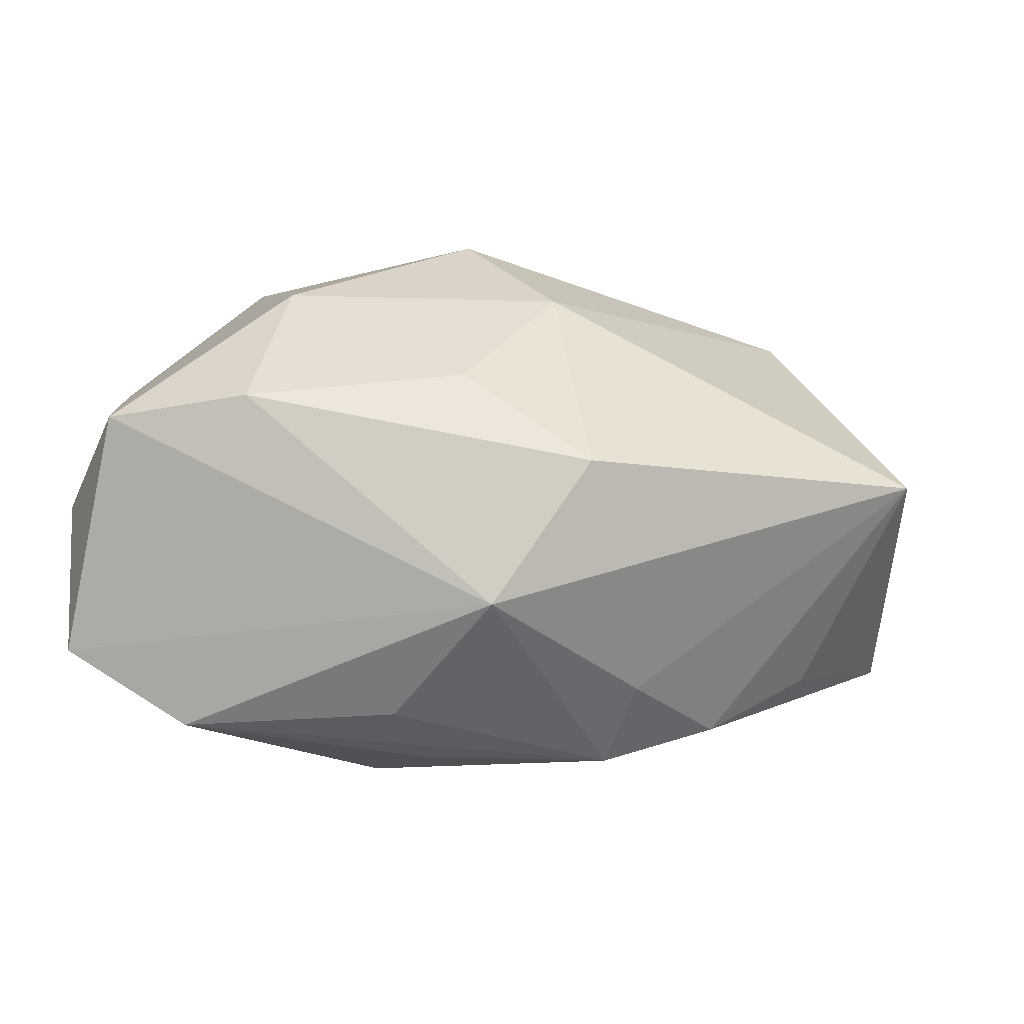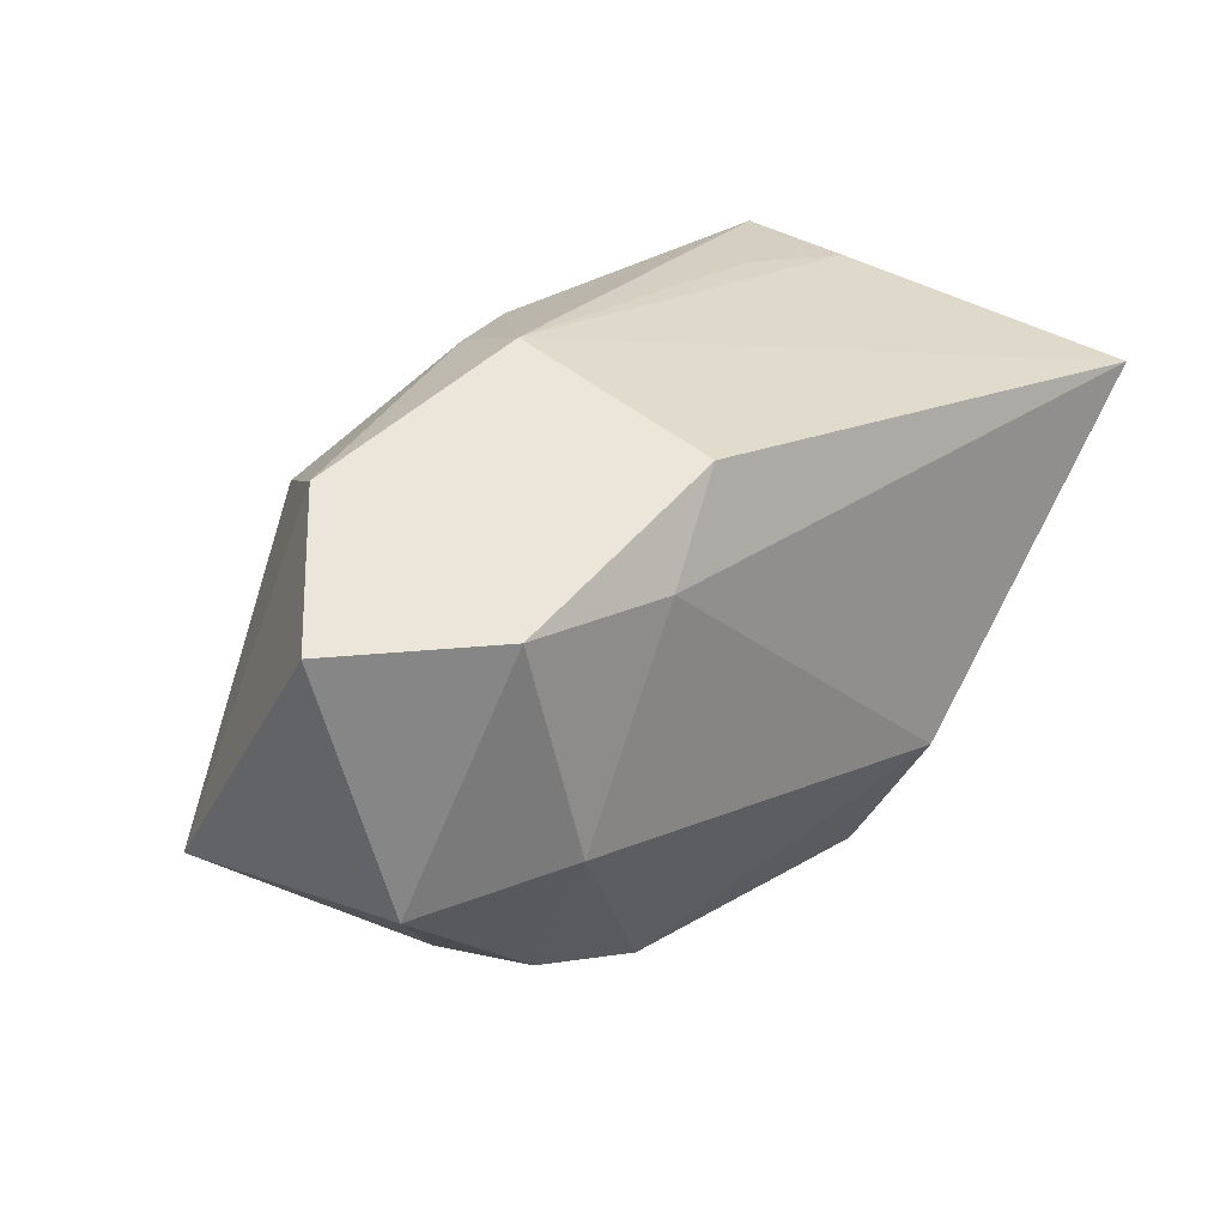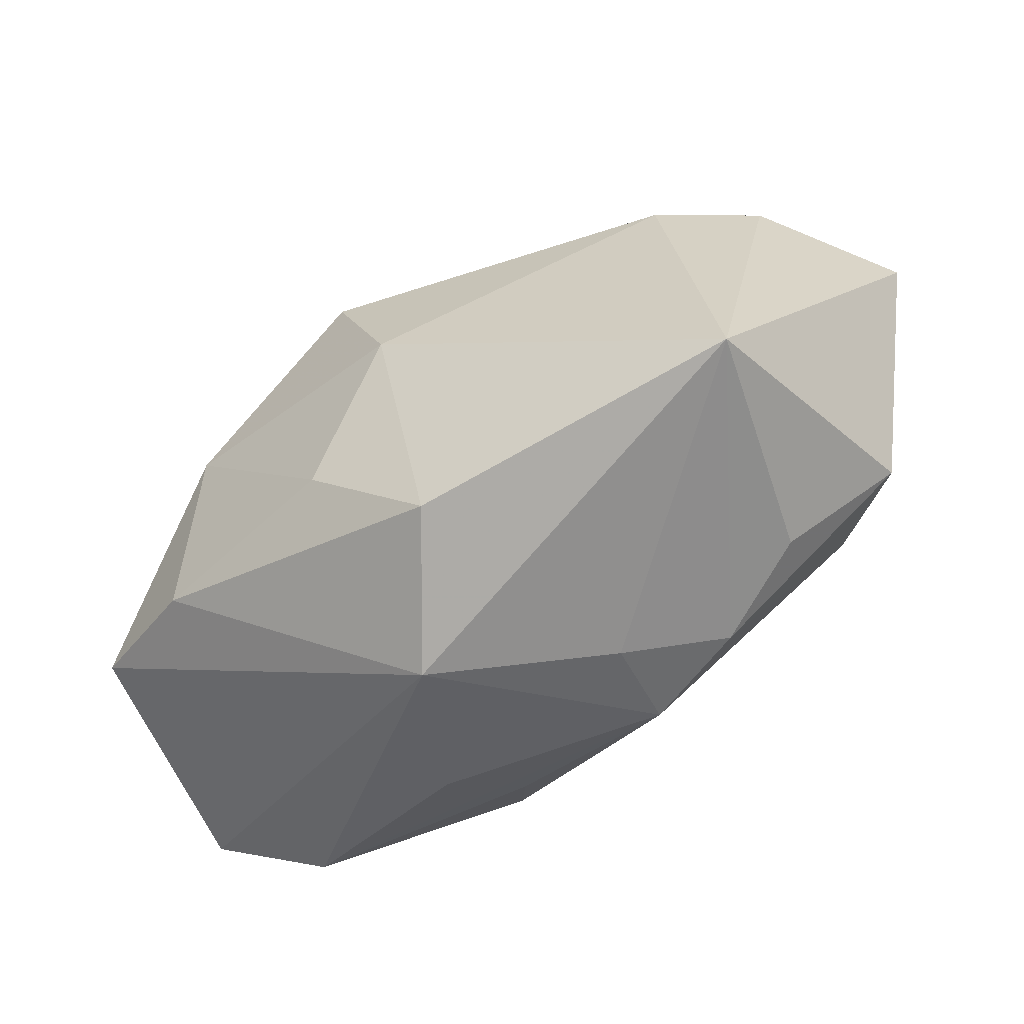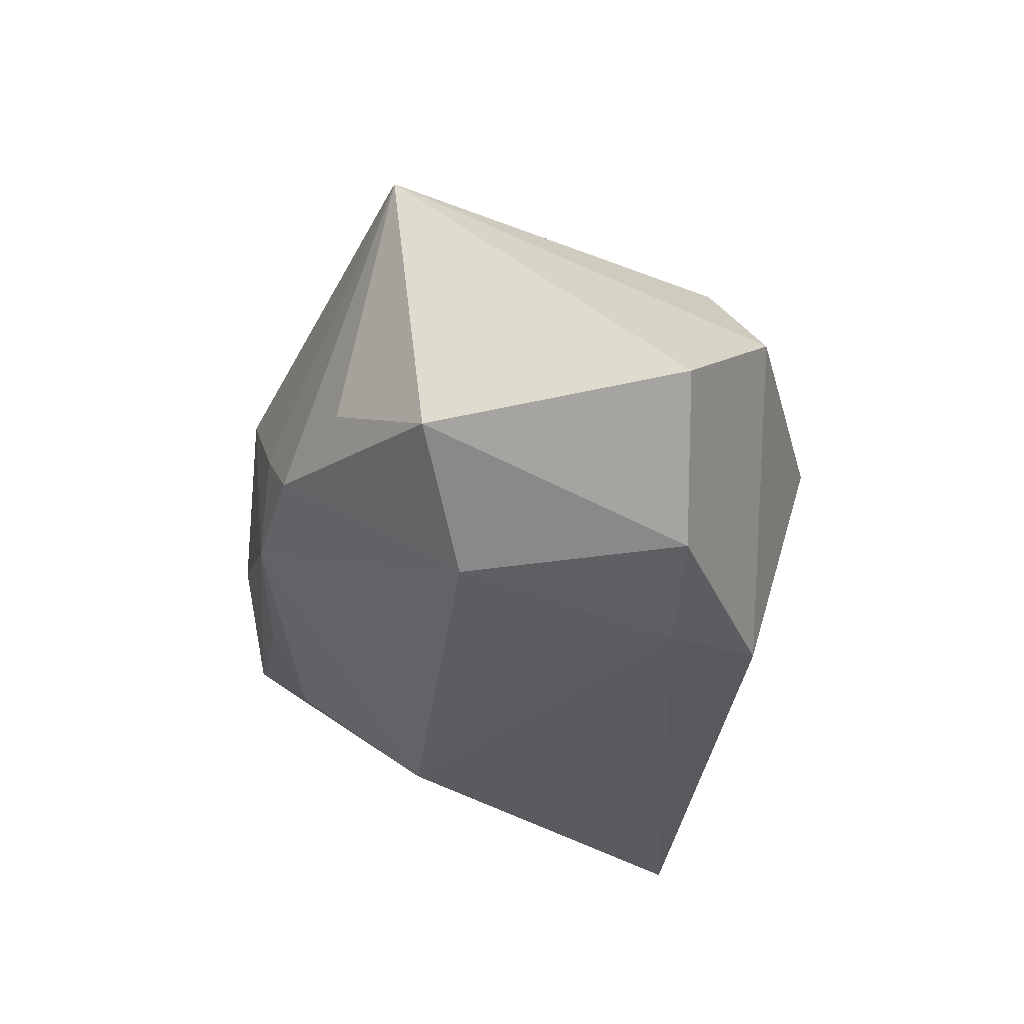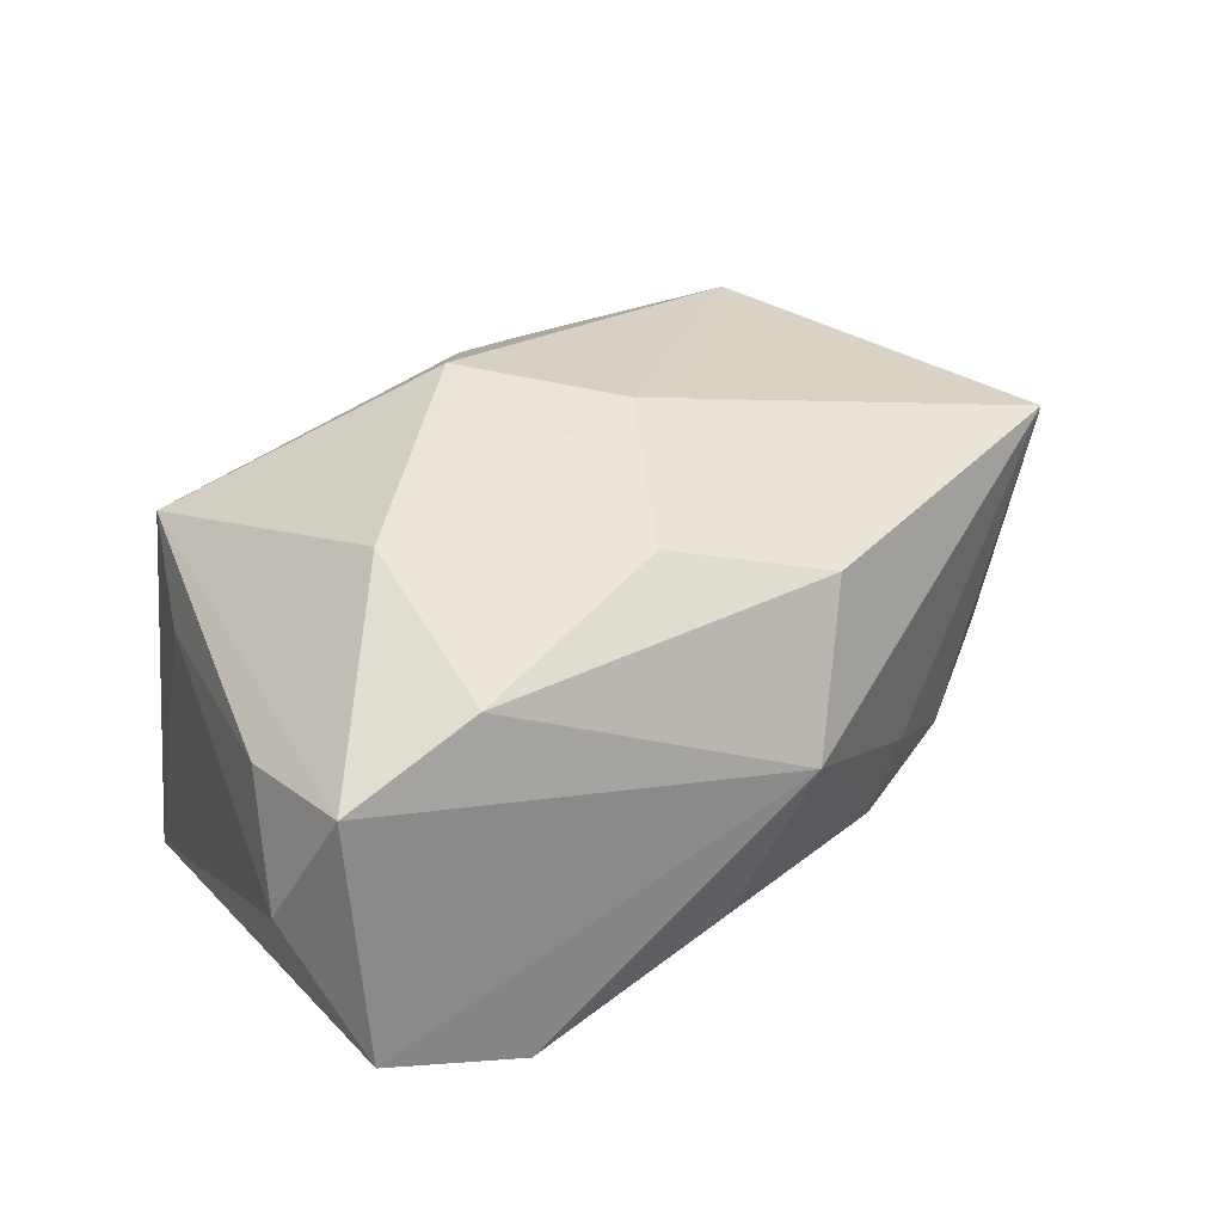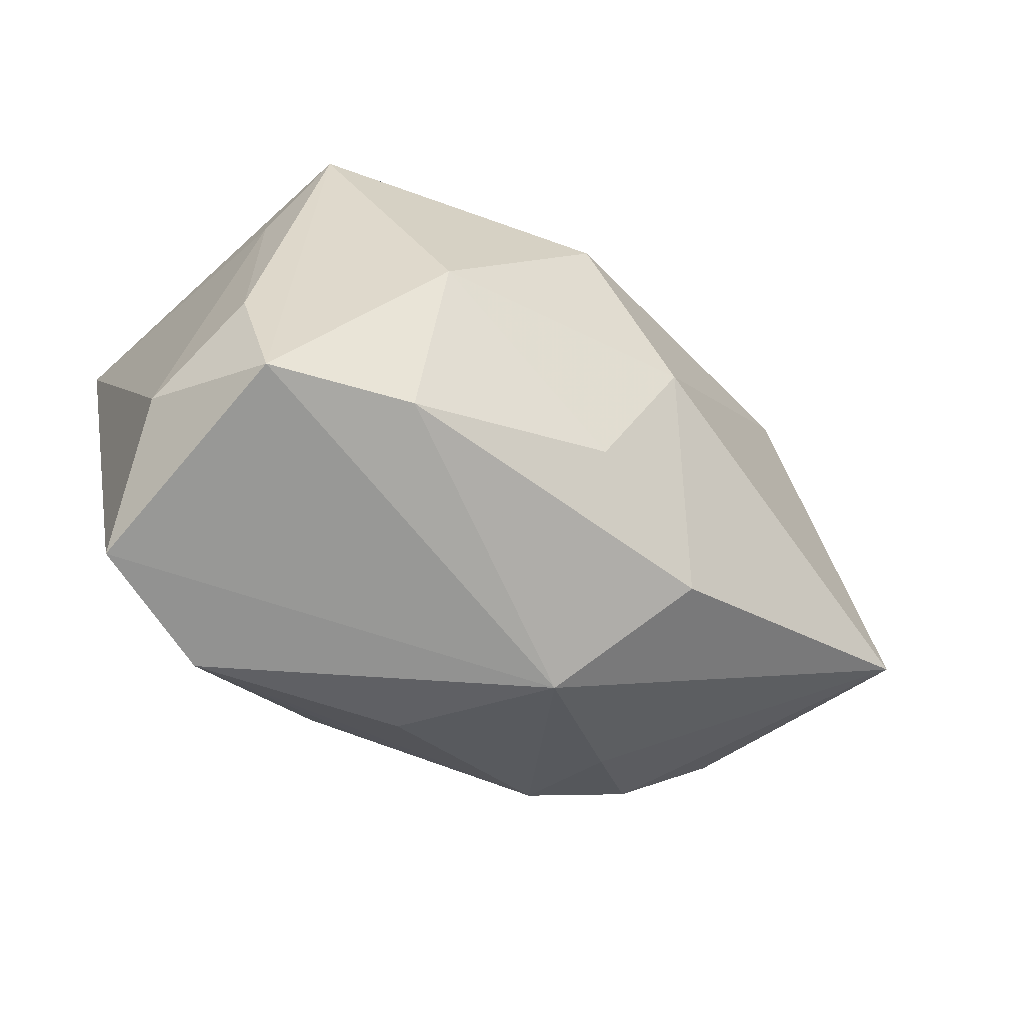
<metadata>
{"format":"obj","ext":"obj","renderer":"f3d","projection":"perspective","resolution":1024,"background":"white","views":[{"elev":-53.2,"azim":2.4,"up":"+Y"},{"elev":22.5,"azim":135.7,"up":"+Y"},{"elev":-45.1,"azim":45.1,"up":"+Y"},{"elev":-32.5,"azim":86.0,"up":"+Z"},{"elev":56.5,"azim":-40.3,"up":"+Z"},{"elev":-37.2,"azim":-29.7,"up":"+Y"}]}
</metadata>
<code>
v -0.0006527 0.0162 0.02278
v 0.0146 -0.02568 -0.001266
v 0.008018 0.002404 0.02438
v -0.03914 -0.02211 0.002654
v -0.008097 -0.02869 -0.0008312
v 0.0203 0.01283 -0.02285
v -0.03352 -0.01272 0.02284
v -0.01094 -0.009633 -0.02285
v -0.02041 -0.01344 0.02523
v -0.03414 -0.001722 0.01763
v 0.04532 0.01155 -0.01076
v -0.03546 0.01882 -0.02285
v 0.01632 0.02712 -0.001835
v -0.02427 0.02712 0.01143
v 0.02179 -0.02366 -0.008647
v -0.01112 -0.02175 -0.01426
v 0.03919 -0.01108 -0.01309
v 0.01143 -0.02604 -0.01007
v -0.0004725 -0.01056 0.02473
v 0.03083 0.01625 0.008884
v 0.006593 0.02464 0.0106
v -0.01443 0.02663 0.002728
v 0.04069 -0.01431 0.01265
v -0.01752 0.003468 0.02555
v -0.02496 0.02578 0.0007288
v 0.01101 -0.01958 0.02091
v 0.03653 0.02017 -0.001103
v -0.02801 -0.02748 -0.002447
v 0.02757 -0.007181 -0.02091
v -0.006024 -0.02536 -0.009476
v 0.01445 0.02141 -0.02121
v 0.001612 -0.02824 0.01159
v 0.01411 0.0245 0.007379
v -0.03937 -0.01027 0.01081
v 0.03362 0.01242 -0.02105
v 0.005921 0.0231 -0.01421
v -0.02929 0.01808 0.008143
v 0.03101 -0.01875 -0.007006
f 26 9 32
f 23 26 32
f 16 28 8
f 18 16 8
f 4 28 32
f 15 18 29
f 29 18 8
f 11 35 27
f 27 23 11
f 20 23 27
f 36 13 31
f 31 27 35
f 13 27 31
f 34 4 7
f 32 9 7
f 7 4 32
f 21 14 1
f 13 14 21
f 1 20 21
f 9 26 19
f 3 20 1
f 3 23 20
f 26 23 3
f 3 19 26
f 2 23 32
f 15 23 2
f 32 18 2
f 2 18 15
f 32 28 5
f 5 18 32
f 28 18 5
f 28 16 30
f 30 18 28
f 16 18 30
f 15 29 17
f 11 23 17
f 17 35 11
f 17 29 35
f 6 31 35
f 6 29 8
f 35 29 6
f 34 7 10
f 10 7 14
f 1 14 24
f 14 7 24
f 24 7 9
f 24 3 1
f 9 19 24
f 19 3 24
f 20 27 33
f 33 21 20
f 33 27 13
f 13 21 33
f 12 13 36
f 12 25 13
f 36 31 12
f 31 6 12
f 12 6 8
f 12 4 34
f 8 28 12
f 28 4 12
f 14 25 12
f 22 14 13
f 13 25 22
f 22 25 14
f 38 23 15
f 15 17 38
f 38 17 23
f 37 12 34
f 14 12 37
f 34 10 37
f 37 10 14

</code>
